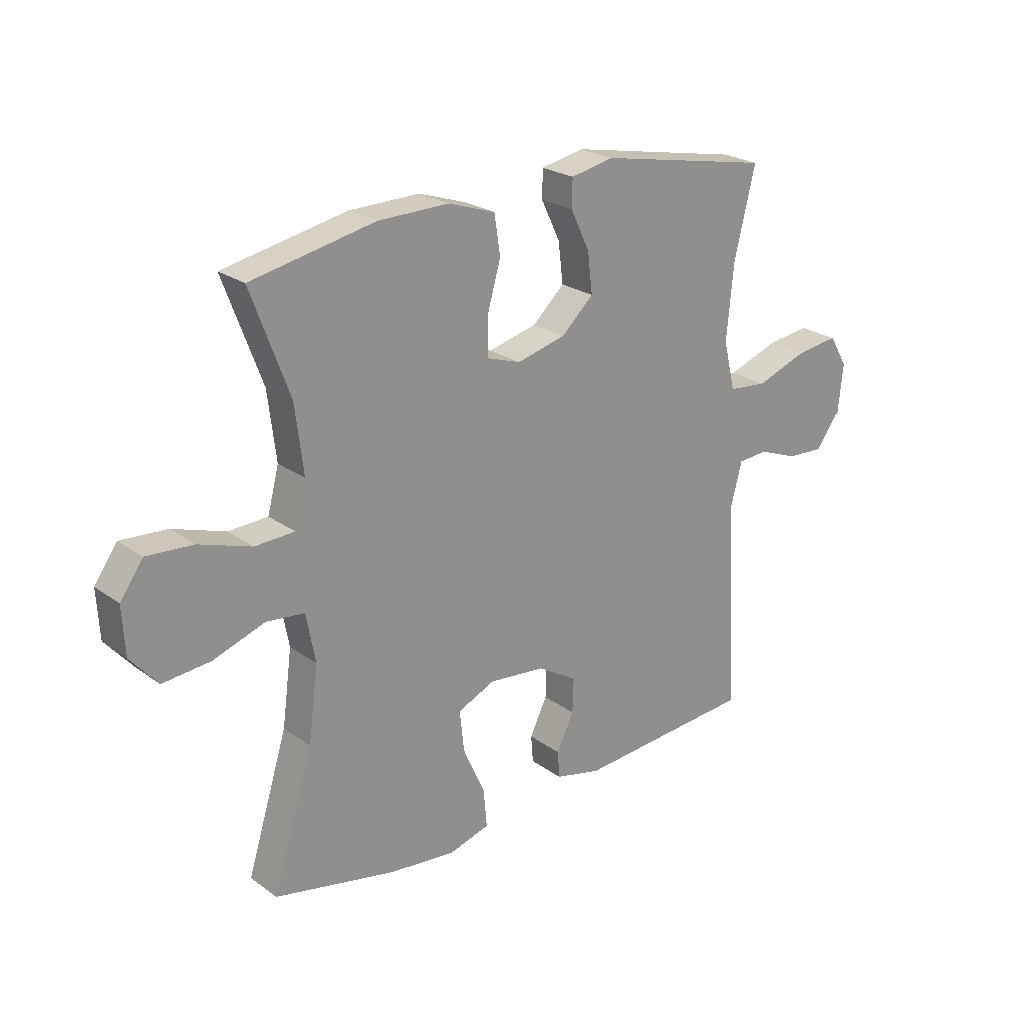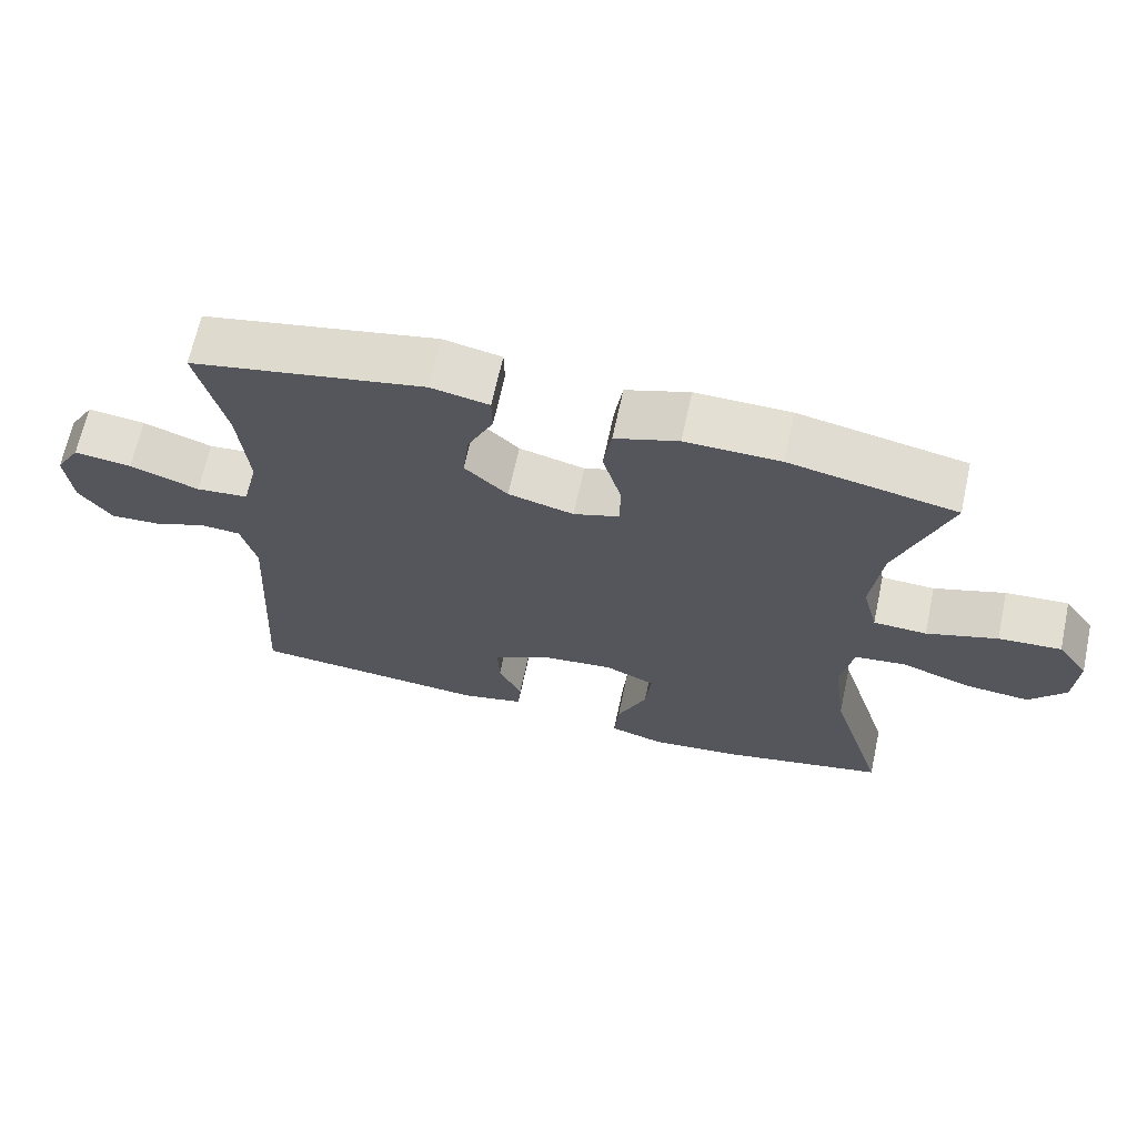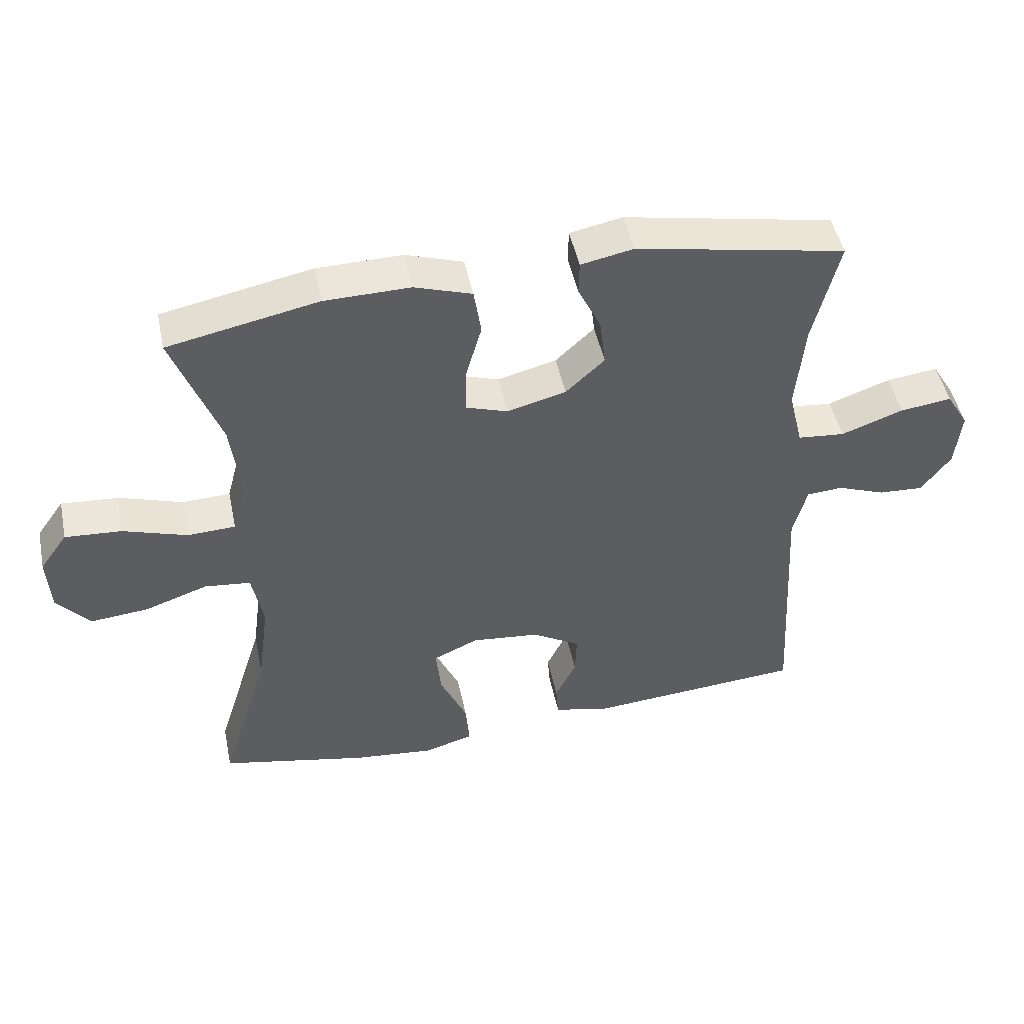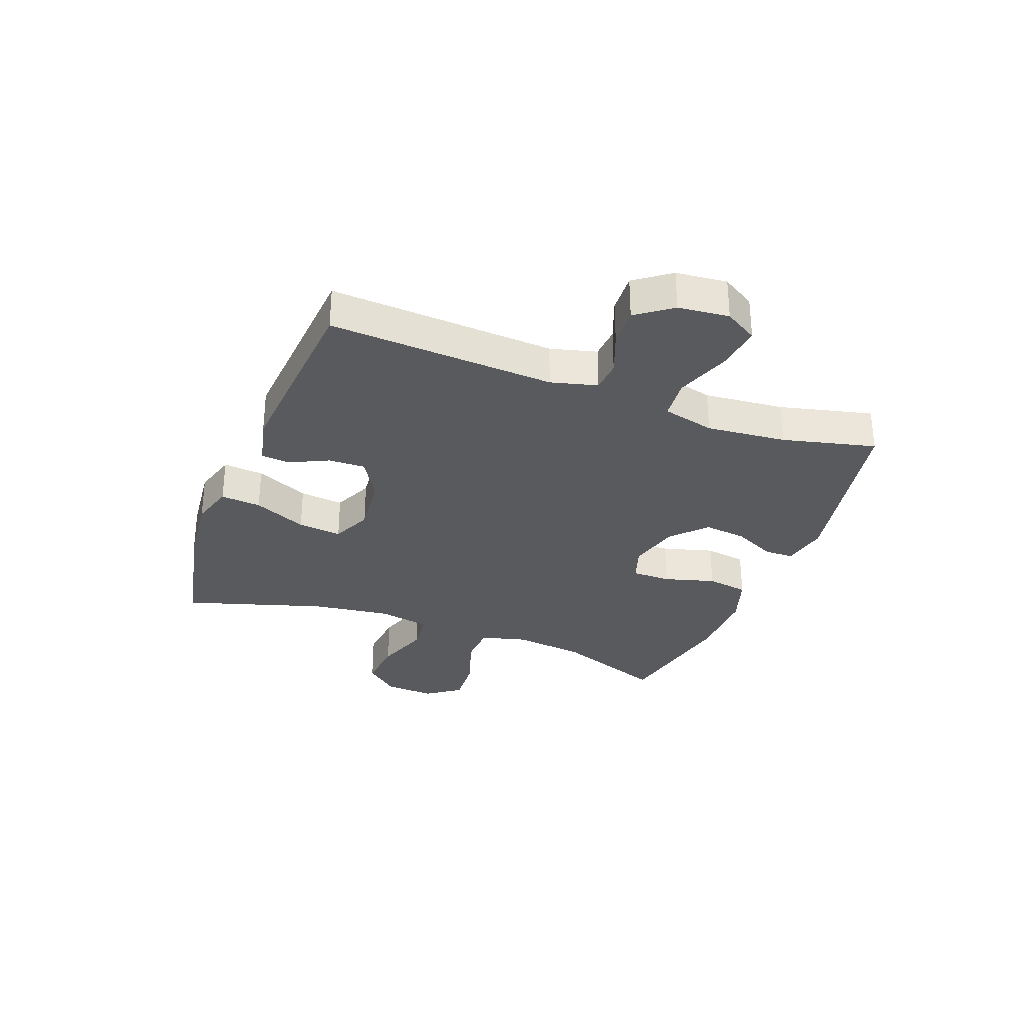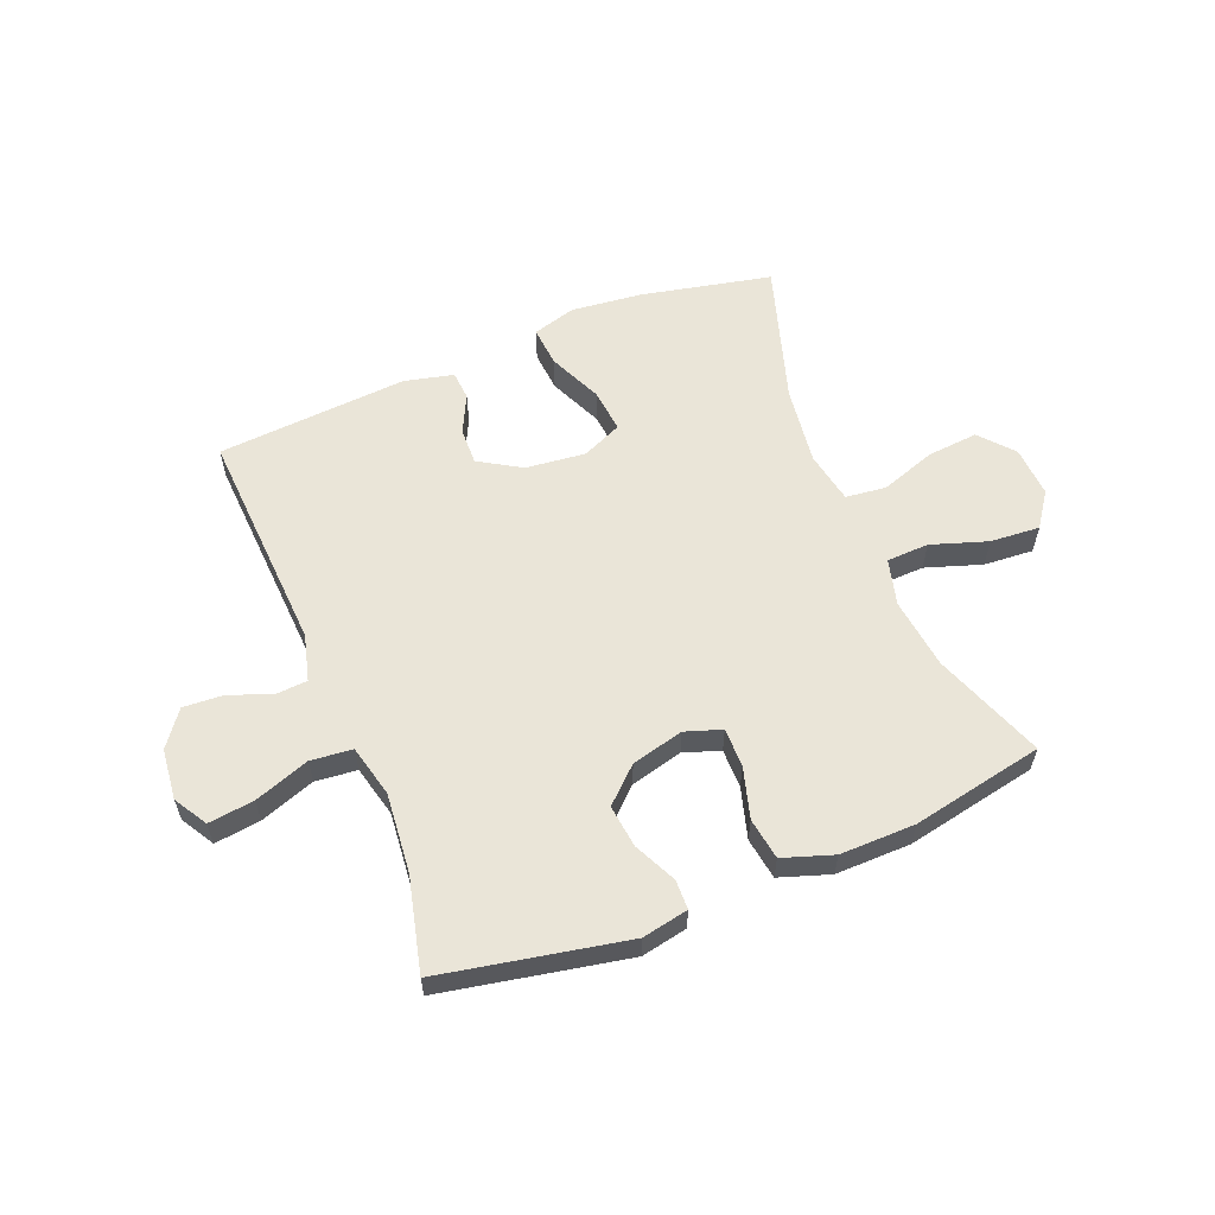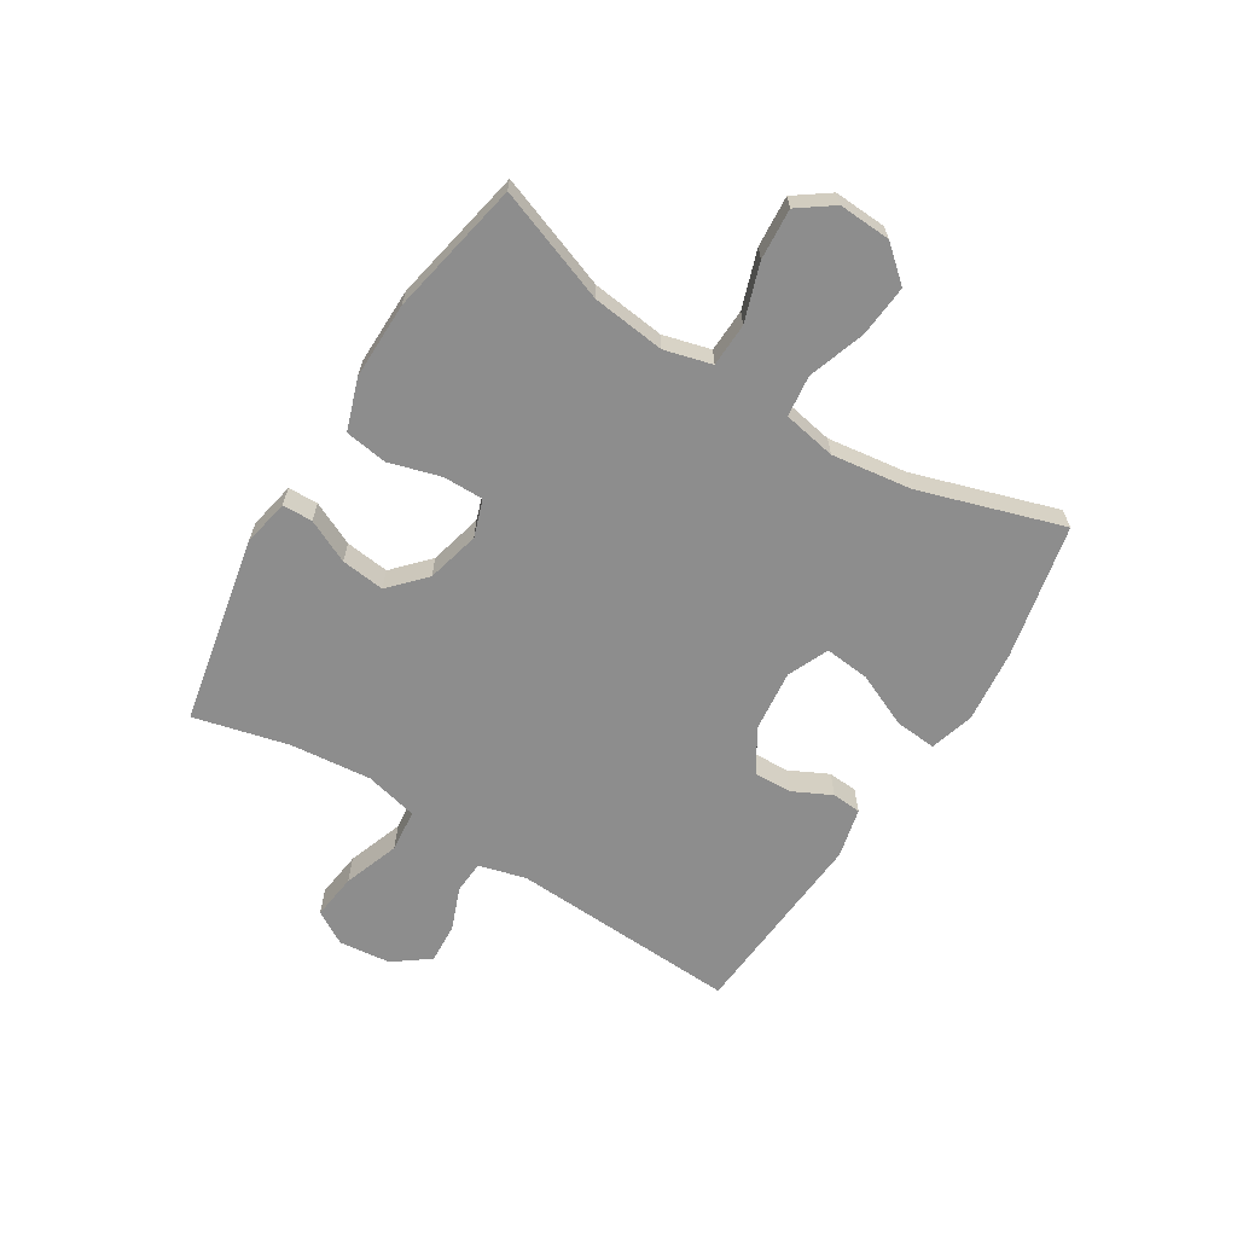
<metadata>
{"format":"obj","ext":"obj","renderer":"f3d","projection":"perspective","resolution":1024,"background":"white","views":[{"elev":23.7,"azim":140.1,"up":"+Z"},{"elev":66.5,"azim":12.2,"up":"+Z"},{"elev":48.1,"azim":168.2,"up":"+Z"},{"elev":-31.2,"azim":-110.8,"up":"+Y"},{"elev":58.7,"azim":-21.9,"up":"+Y"},{"elev":-64.6,"azim":58.4,"up":"+Y"}]}
</metadata>
<code>
v 0.5 0.07 0.5
v 0.429 0.07 0.309
v 0.414 0.07 0.186
v 0.435 0.07 0.106
v 0.508 0.07 0.103
v 0.605 0.07 0.135
v 0.691 0.07 0.141
v 0.733 0.07 0.082
v 0.728 0.07 -0.006
v 0.678 0.07 -0.064
v 0.59 0.07 -0.056
v 0.494 0.07 -0.023
v 0.424 0.07 -0.031
v 0.407 0.07 -0.121
v 0.425 0.07 -0.257
v 0.5 0.07 -0.5
v 0.274 0.07 -0.548
v 0.151 0.07 -0.561
v 0.076 0.07 -0.539
v 0.082 0.07 -0.469
v 0.123 0.07 -0.377
v 0.131 0.07 -0.301
v 0.062 0.07 -0.27
v -0.042 0.07 -0.281
v -0.115 0.07 -0.325
v -0.113 0.07 -0.389
v -0.081 0.07 -0.455
v -0.085 0.07 -0.505
v -0.17 0.07 -0.525
v -0.5 0.07 -0.5
v -0.478 0.07 -0.11
v -0.499 0.07 -0.03
v -0.554 0.07 -0.026
v -0.627 0.07 -0.054
v -0.696 0.07 -0.058
v -0.741 0.07 0.003
v -0.75 0.07 0.091
v -0.716 0.07 0.148
v -0.637 0.07 0.138
v -0.542 0.07 0.104
v -0.47 0.07 0.111
v -0.448 0.07 0.201
v -0.461 0.07 0.339
v -0.5 0.07 0.5
v -0.18 0.07 0.562
v -0.1 0.07 0.546
v -0.099 0.07 0.495
v -0.134 0.07 0.422
v -0.143 0.07 0.348
v -0.084 0.07 0.293
v 0.006 0.07 0.27
v 0.069 0.07 0.291
v 0.069 0.07 0.359
v 0.044 0.07 0.447
v 0.055 0.07 0.519
v 0.142 0.07 0.548
v 0.272 0.07 0.546
v 0.5 0 0.5
v 0.429 0 0.309
v 0.414 0 0.186
v 0.435 0 0.106
v 0.508 0 0.103
v 0.605 0 0.135
v 0.691 0 0.141
v 0.733 0 0.082
v 0.728 0 -0.006
v 0.678 0 -0.064
v 0.59 0 -0.056
v 0.494 0 -0.023
v 0.424 0 -0.031
v 0.407 0 -0.121
v 0.425 0 -0.257
v 0.5 0 -0.5
v 0.274 0 -0.548
v 0.151 0 -0.561
v 0.076 0 -0.539
v 0.082 0 -0.469
v 0.123 0 -0.377
v 0.131 0 -0.301
v 0.062 0 -0.27
v -0.042 0 -0.281
v -0.115 0 -0.325
v -0.113 0 -0.389
v -0.081 0 -0.455
v -0.085 0 -0.505
v -0.17 0 -0.525
v -0.5 0 -0.5
v -0.478 0 -0.11
v -0.499 0 -0.03
v -0.554 0 -0.026
v -0.627 0 -0.054
v -0.696 0 -0.058
v -0.741 0 0.003
v -0.75 0 0.091
v -0.716 0 0.148
v -0.637 0 0.138
v -0.542 0 0.104
v -0.47 0 0.111
v -0.448 0 0.201
v -0.461 0 0.339
v -0.5 0 0.5
v -0.18 0 0.562
v -0.1 0 0.546
v -0.099 0 0.495
v -0.134 0 0.422
v -0.143 0 0.348
v -0.084 0 0.293
v 0.006 0 0.27
v 0.069 0 0.291
v 0.069 0 0.359
v 0.044 0 0.447
v 0.055 0 0.519
v 0.142 0 0.548
v 0.272 0 0.546
f 56 57 1 2
f 53 54 55 56
f 52 53 56 2
f 51 52 2 3
f 45 46 47 48
f 43 44 45 48
f 42 43 48 49
f 41 42 49 50
f 37 38 39 40
f 35 36 37 40
f 33 34 35 40
f 32 33 40 41
f 31 32 41 50
f 26 27 28 29
f 25 26 29 30
f 24 25 30 31
f 18 19 20 21
f 18 21 22
f 15 16 17 18
f 14 15 18 22
f 13 14 22 23
f 9 10 11 12
f 7 8 9 12
f 5 6 7 12
f 4 5 12 13
f 51 3 4 13
f 24 31 50 51
f 13 23 24 51
f 59 58 114 113
f 113 112 111 110
f 59 113 110 109
f 60 59 109 108
f 105 104 103 102
f 105 102 101 100
f 106 105 100 99
f 107 106 99 98
f 97 96 95 94
f 97 94 93 92
f 97 92 91 90
f 98 97 90 89
f 107 98 89 88
f 86 85 84 83
f 87 86 83 82
f 88 87 82 81
f 78 77 76 75
f 79 78 75
f 75 74 73 72
f 79 75 72 71
f 80 79 71 70
f 69 68 67 66
f 69 66 65 64
f 69 64 63 62
f 70 69 62 61
f 70 61 60 108
f 108 107 88 81
f 108 81 80 70
f 1 58 59 2
f 2 59 60 3
f 3 60 61 4
f 4 61 62 5
f 5 62 63 6
f 6 63 64 7
f 7 64 65 8
f 8 65 66 9
f 9 66 67 10
f 10 67 68 11
f 11 68 69 12
f 12 69 70 13
f 13 70 71 14
f 14 71 72 15
f 15 72 73 16
f 16 73 74 17
f 17 74 75 18
f 18 75 76 19
f 19 76 77 20
f 20 77 78 21
f 21 78 79 22
f 22 79 80 23
f 23 80 81 24
f 24 81 82 25
f 25 82 83 26
f 26 83 84 27
f 27 84 85 28
f 28 85 86 29
f 29 86 87 30
f 30 87 88 31
f 31 88 89 32
f 32 89 90 33
f 33 90 91 34
f 34 91 92 35
f 35 92 93 36
f 36 93 94 37
f 37 94 95 38
f 38 95 96 39
f 39 96 97 40
f 40 97 98 41
f 41 98 99 42
f 42 99 100 43
f 43 100 101 44
f 44 101 102 45
f 45 102 103 46
f 46 103 104 47
f 47 104 105 48
f 48 105 106 49
f 49 106 107 50
f 50 107 108 51
f 51 108 109 52
f 52 109 110 53
f 53 110 111 54
f 54 111 112 55
f 55 112 113 56
f 56 113 114 57
f 57 114 58 1

</code>
